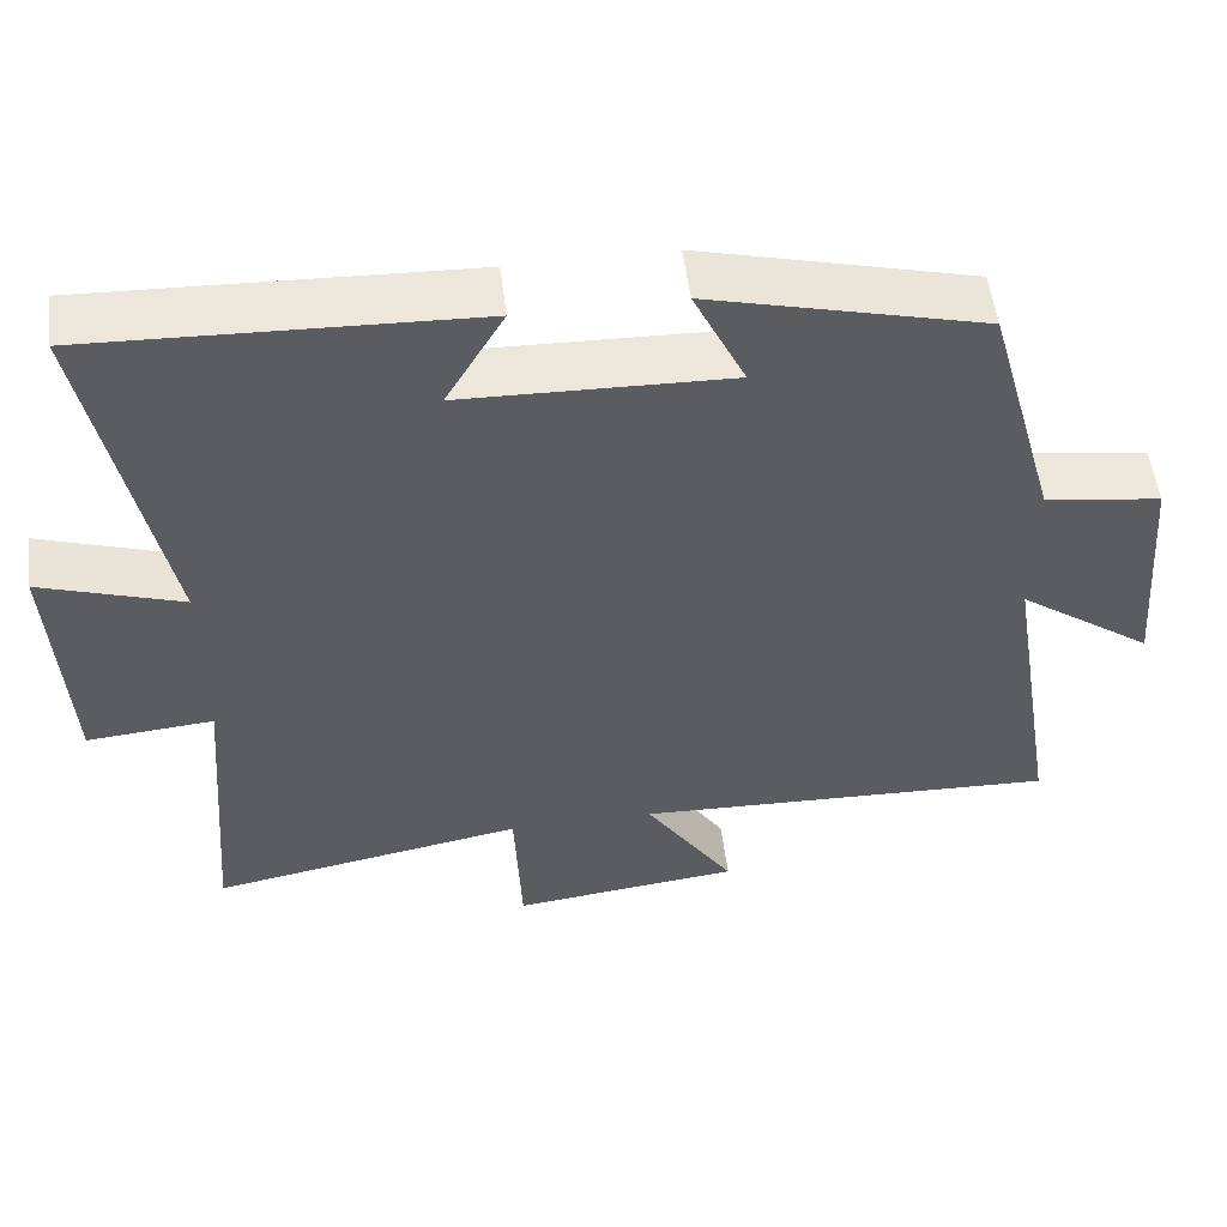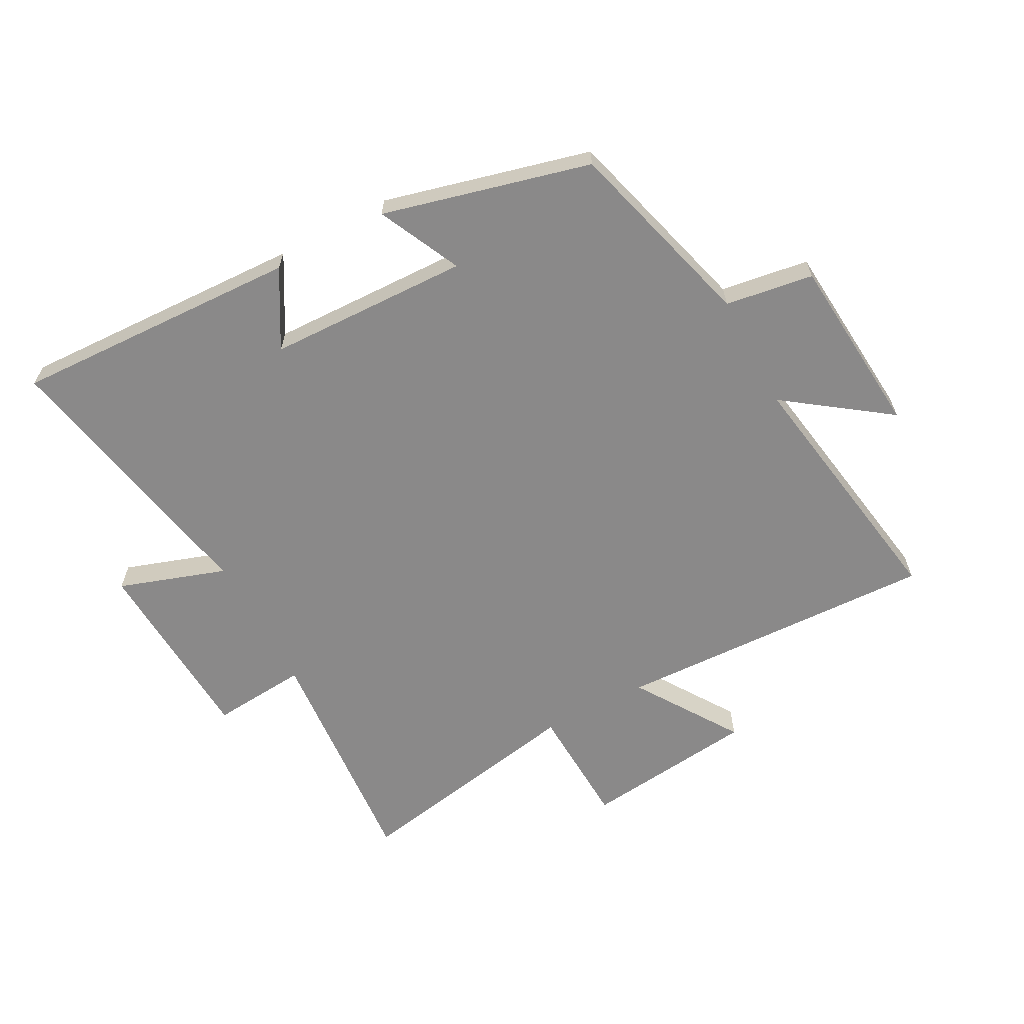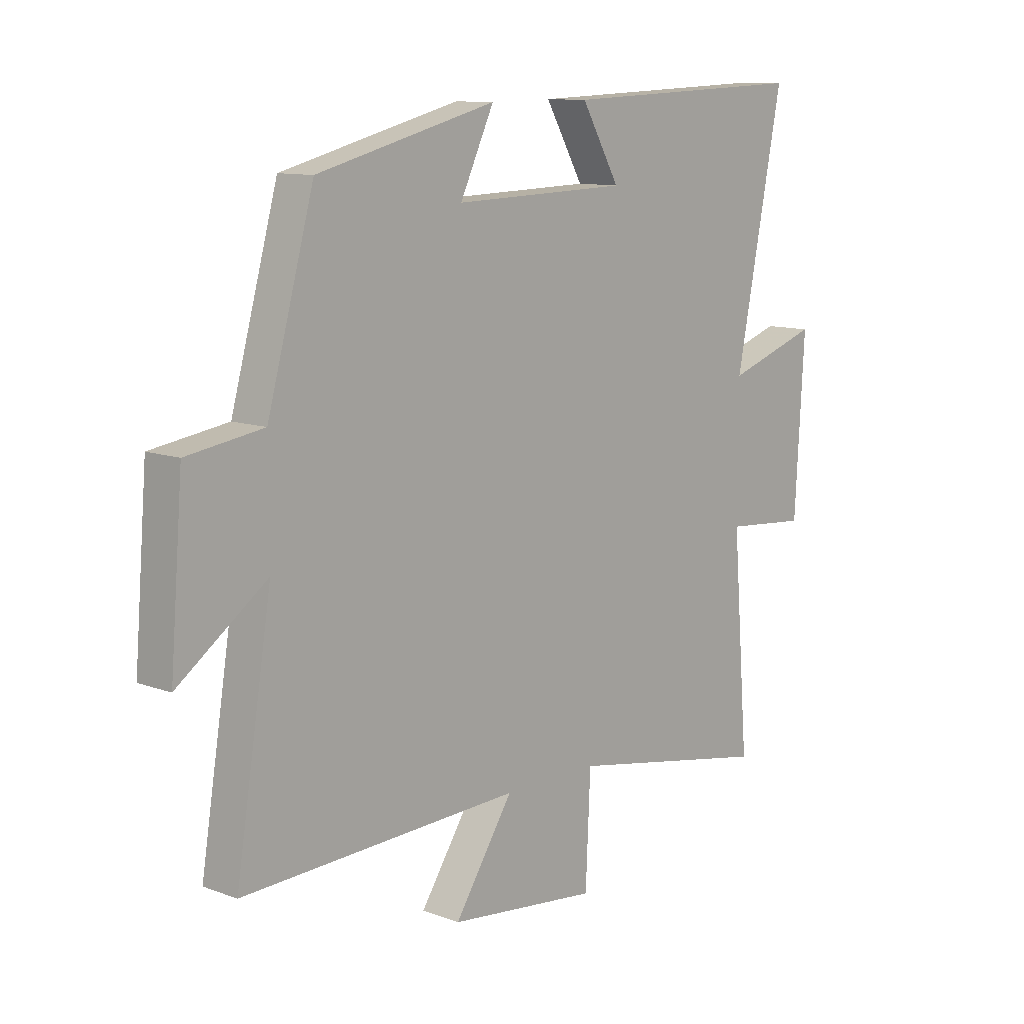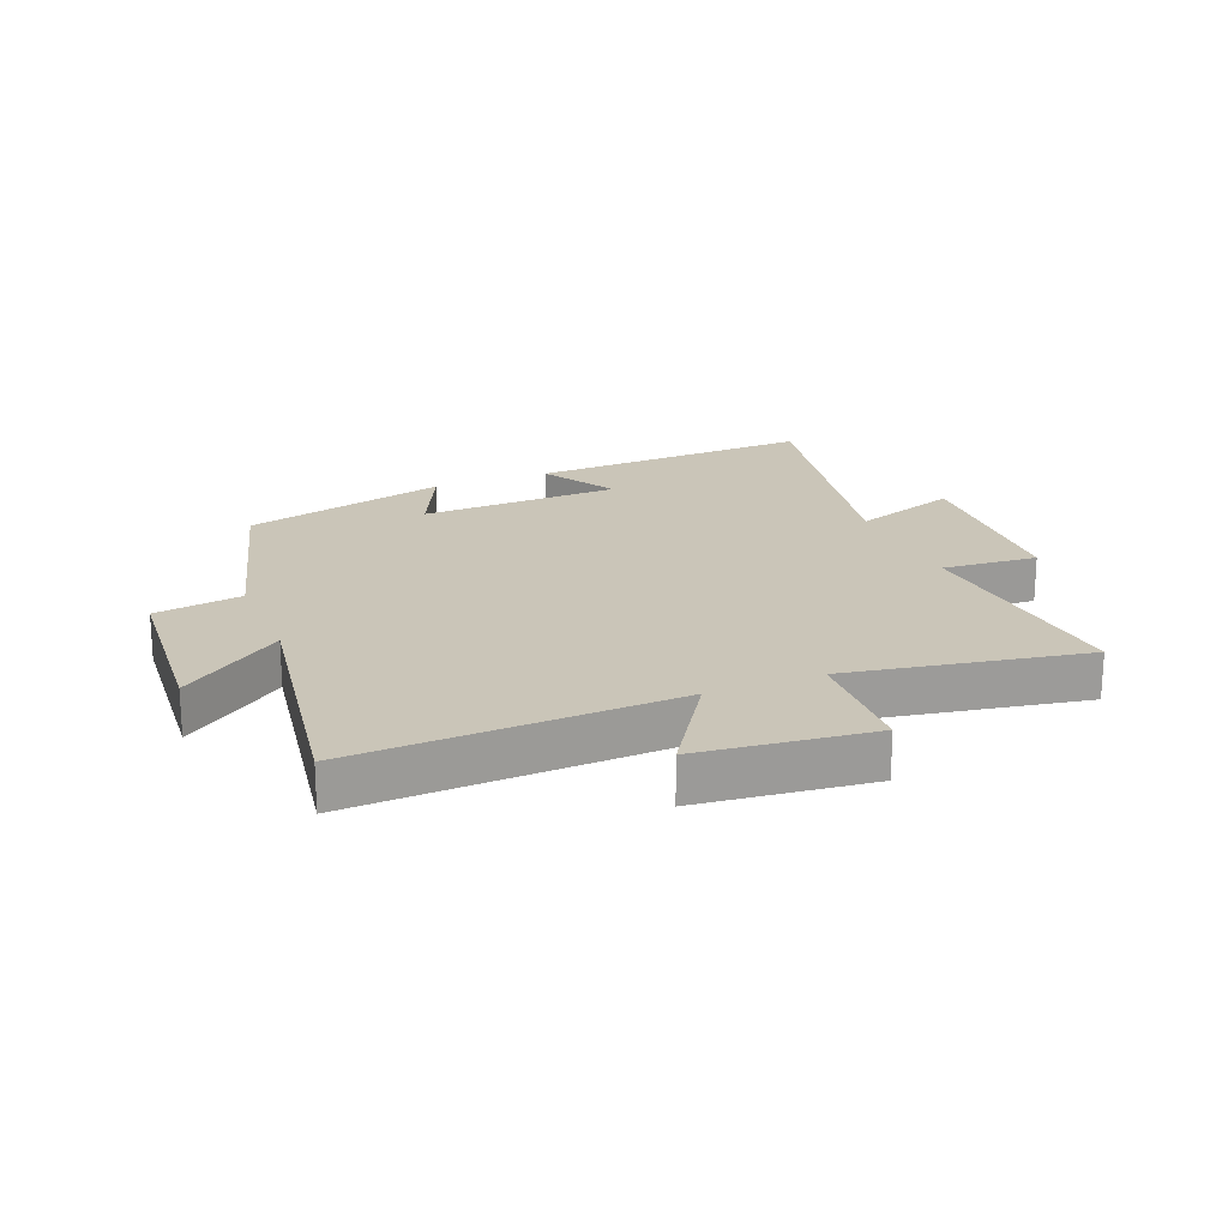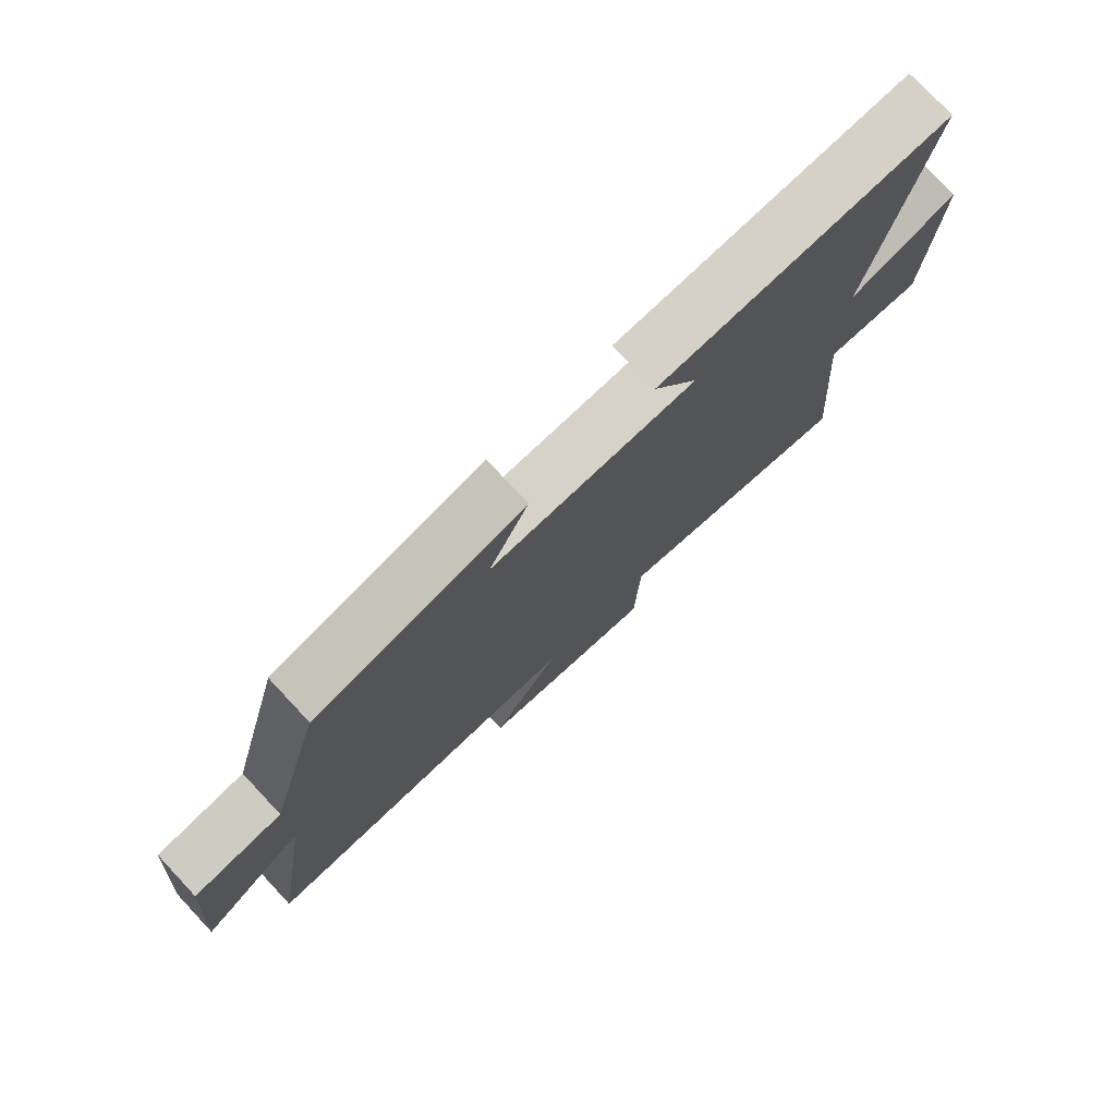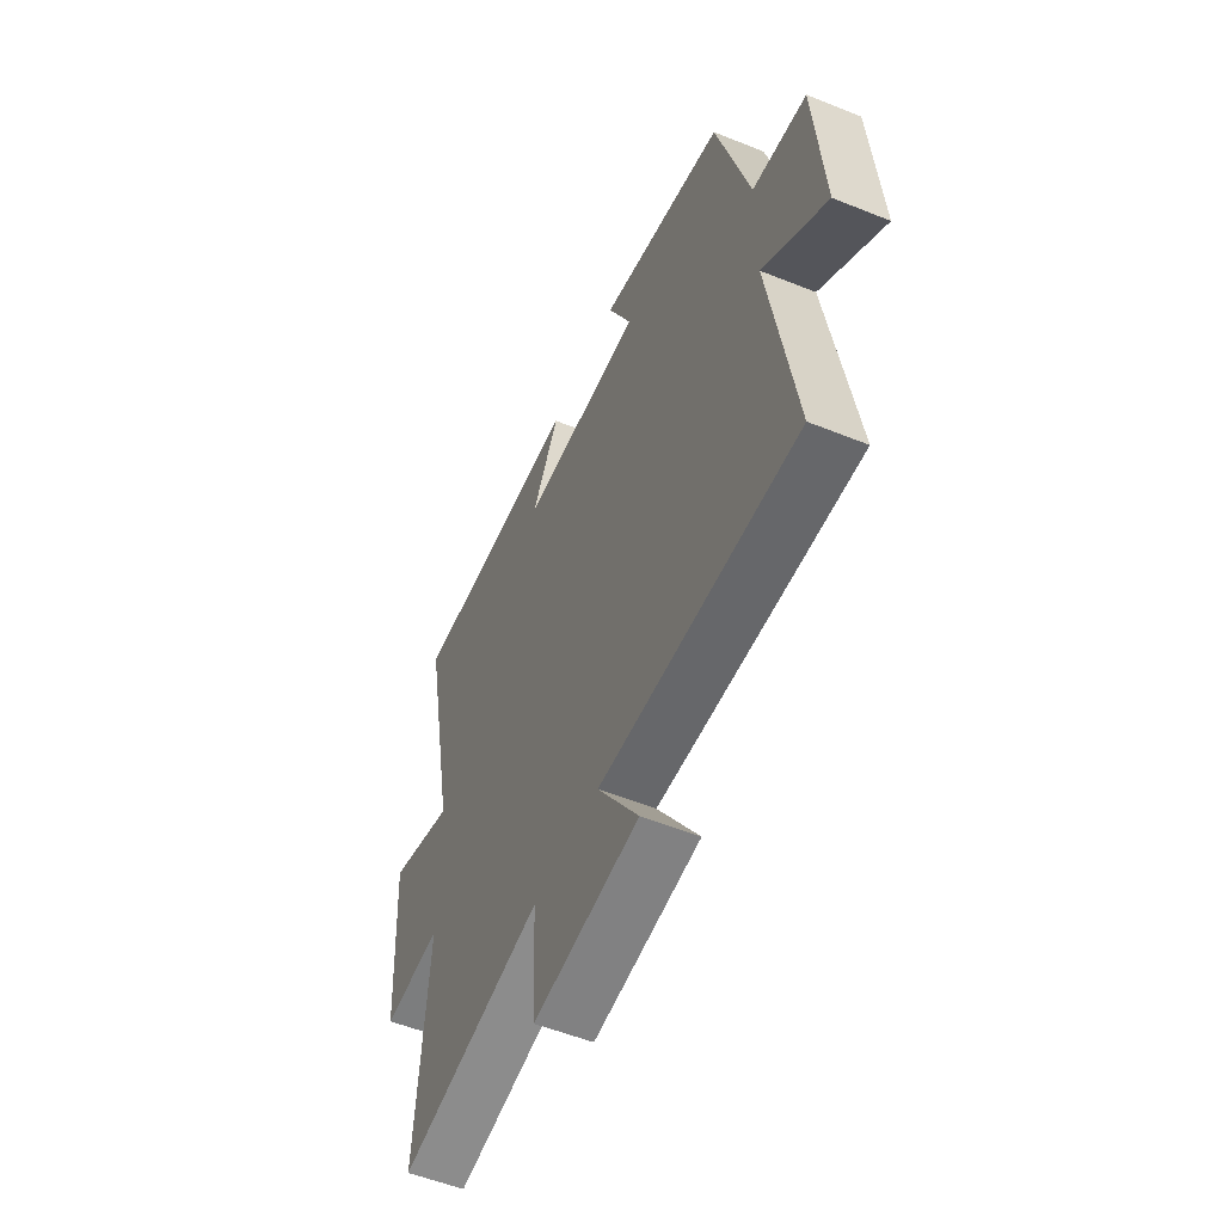
<metadata>
{"format":"obj","ext":"obj","renderer":"f3d","projection":"perspective","resolution":1024,"background":"white","views":[{"elev":53.7,"azim":-7.2,"up":"+Z"},{"elev":-63.3,"azim":28.2,"up":"+Y"},{"elev":10.9,"azim":132.4,"up":"+Z"},{"elev":20.3,"azim":157.7,"up":"+Y"},{"elev":76.6,"azim":136.8,"up":"+Z"},{"elev":-54.4,"azim":66.8,"up":"+Z"}]}
</metadata>
<code>
v 0.568 0.07 -0.521
v 0.04 0.07 -0.5
v 0.151 0.07 -0.669
v -0.133 0.07 -0.701
v -0.142 0.07 -0.5
v -0.531 0.07 -0.571
v -0.5 0.07 -0.181
v -0.657 0.07 -0.194
v -0.675 0.07 0.122
v -0.5 0.07 0.063
v -0.59 0.07 0.519
v -0.12 0.07 0.5
v -0.192 0.07 0.375
v 0.138 0.07 0.365
v 0.074 0.07 0.5
v 0.412 0.07 0.413
v 0.5 0.07 0.096
v 0.644 0.07 0.074
v 0.668 0.07 -0.222
v 0.5 0.07 -0.1
v 0.568 0 -0.521
v 0.04 0 -0.5
v 0.151 0 -0.669
v -0.133 0 -0.701
v -0.142 0 -0.5
v -0.531 0 -0.571
v -0.5 0 -0.181
v -0.657 0 -0.194
v -0.675 0 0.122
v -0.5 0 0.063
v -0.59 0 0.519
v -0.12 0 0.5
v -0.192 0 0.375
v 0.138 0 0.365
v 0.074 0 0.5
v 0.412 0 0.413
v 0.5 0 0.096
v 0.644 0 0.074
v 0.668 0 -0.222
v 0.5 0 -0.1
f 17 18 19 20
f 15 16 17 20
f 14 15 20 1
f 13 14 1 2
f 10 11 12 13
f 10 13 2
f 7 8 9 10
f 7 10 2 3
f 5 6 7
f 5 7 3
f 3 4 5
f 40 39 38 37
f 40 37 36 35
f 21 40 35 34
f 22 21 34 33
f 33 32 31 30
f 22 33 30
f 30 29 28 27
f 23 22 30 27
f 27 26 25
f 23 27 25
f 25 24 23
f 1 21 22 2
f 2 22 23 3
f 3 23 24 4
f 4 24 25 5
f 5 25 26 6
f 6 26 27 7
f 7 27 28 8
f 8 28 29 9
f 9 29 30 10
f 10 30 31 11
f 11 31 32 12
f 12 32 33 13
f 13 33 34 14
f 14 34 35 15
f 15 35 36 16
f 16 36 37 17
f 17 37 38 18
f 18 38 39 19
f 19 39 40 20
f 20 40 21 1

</code>
